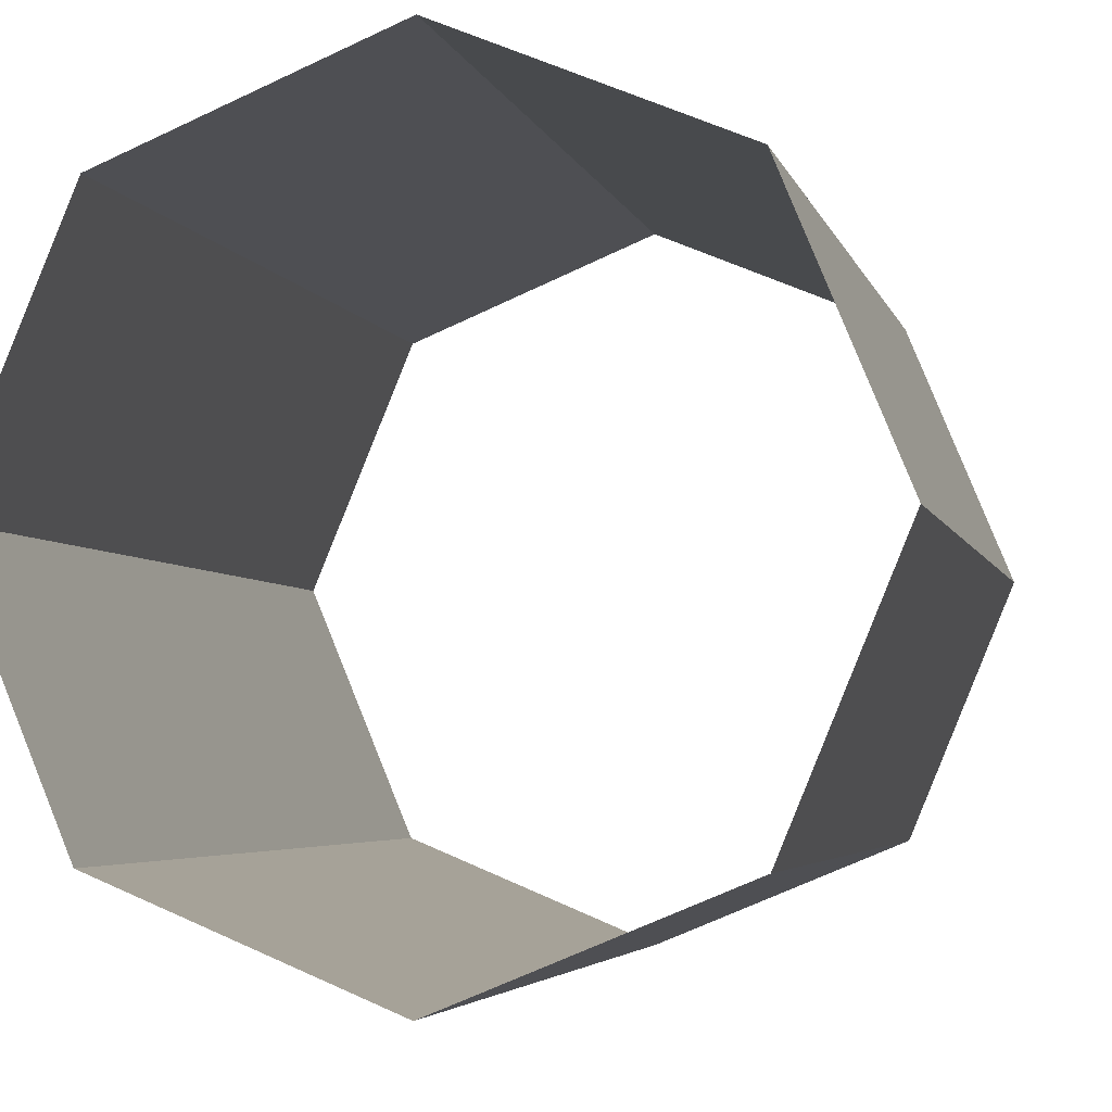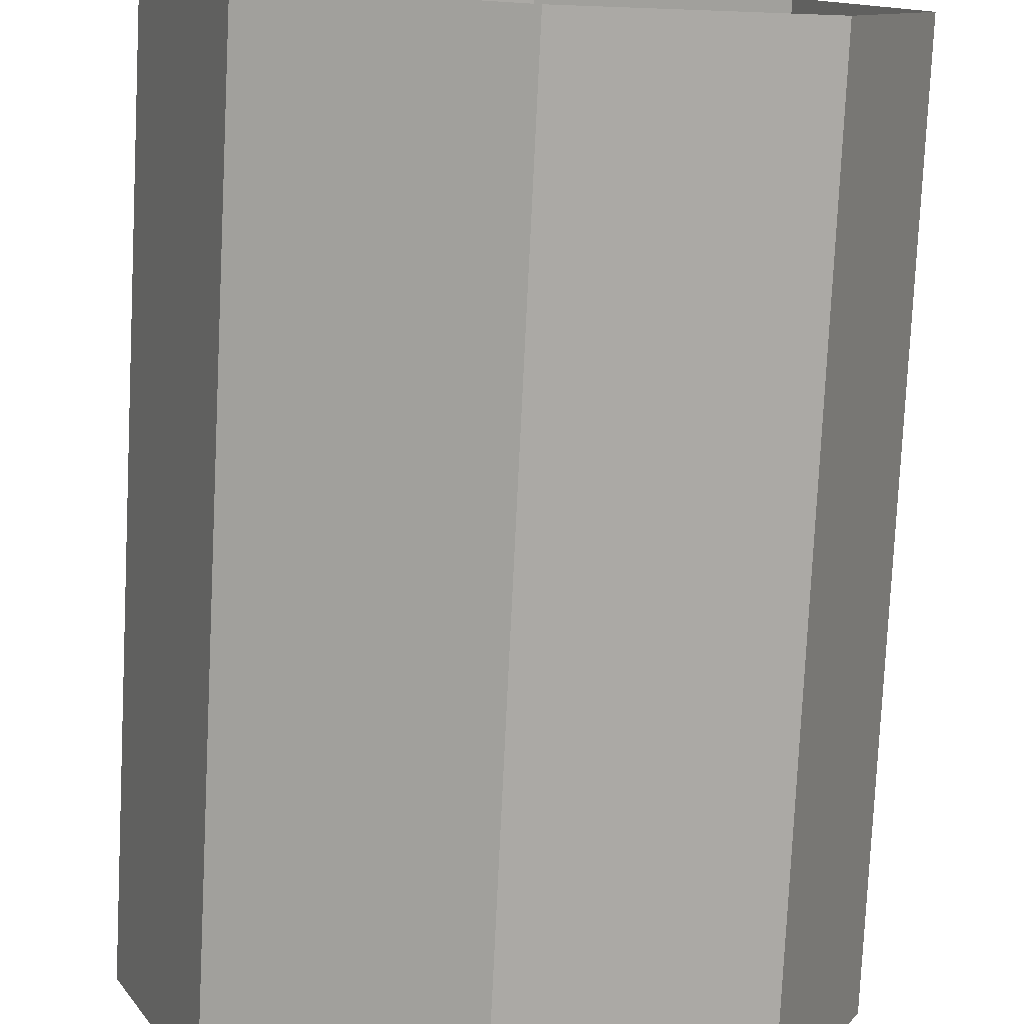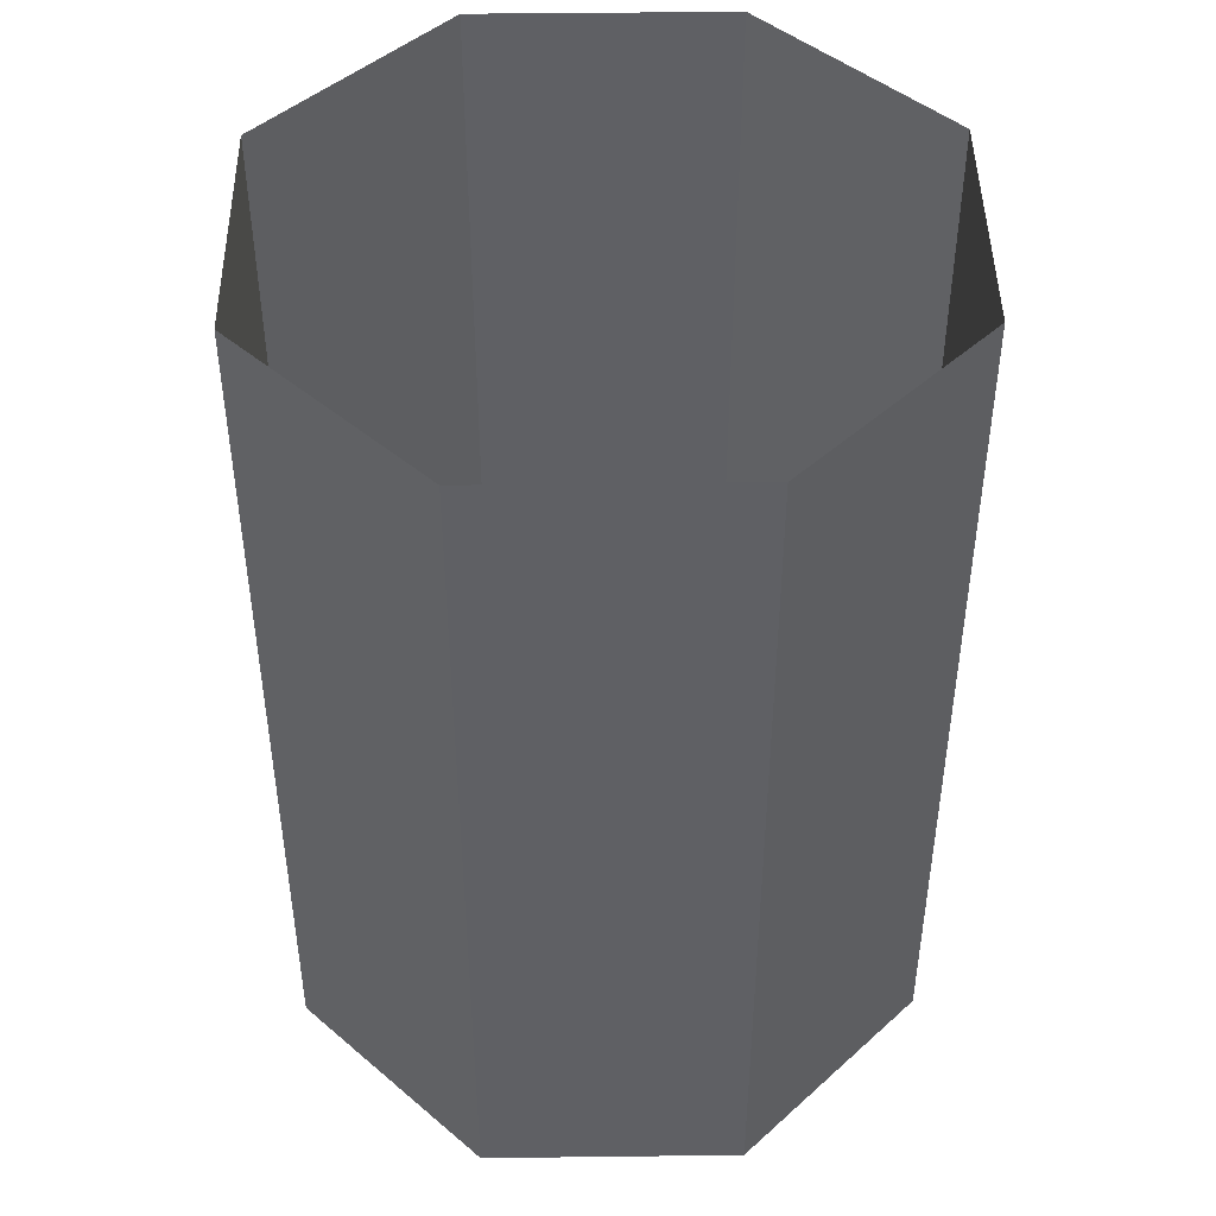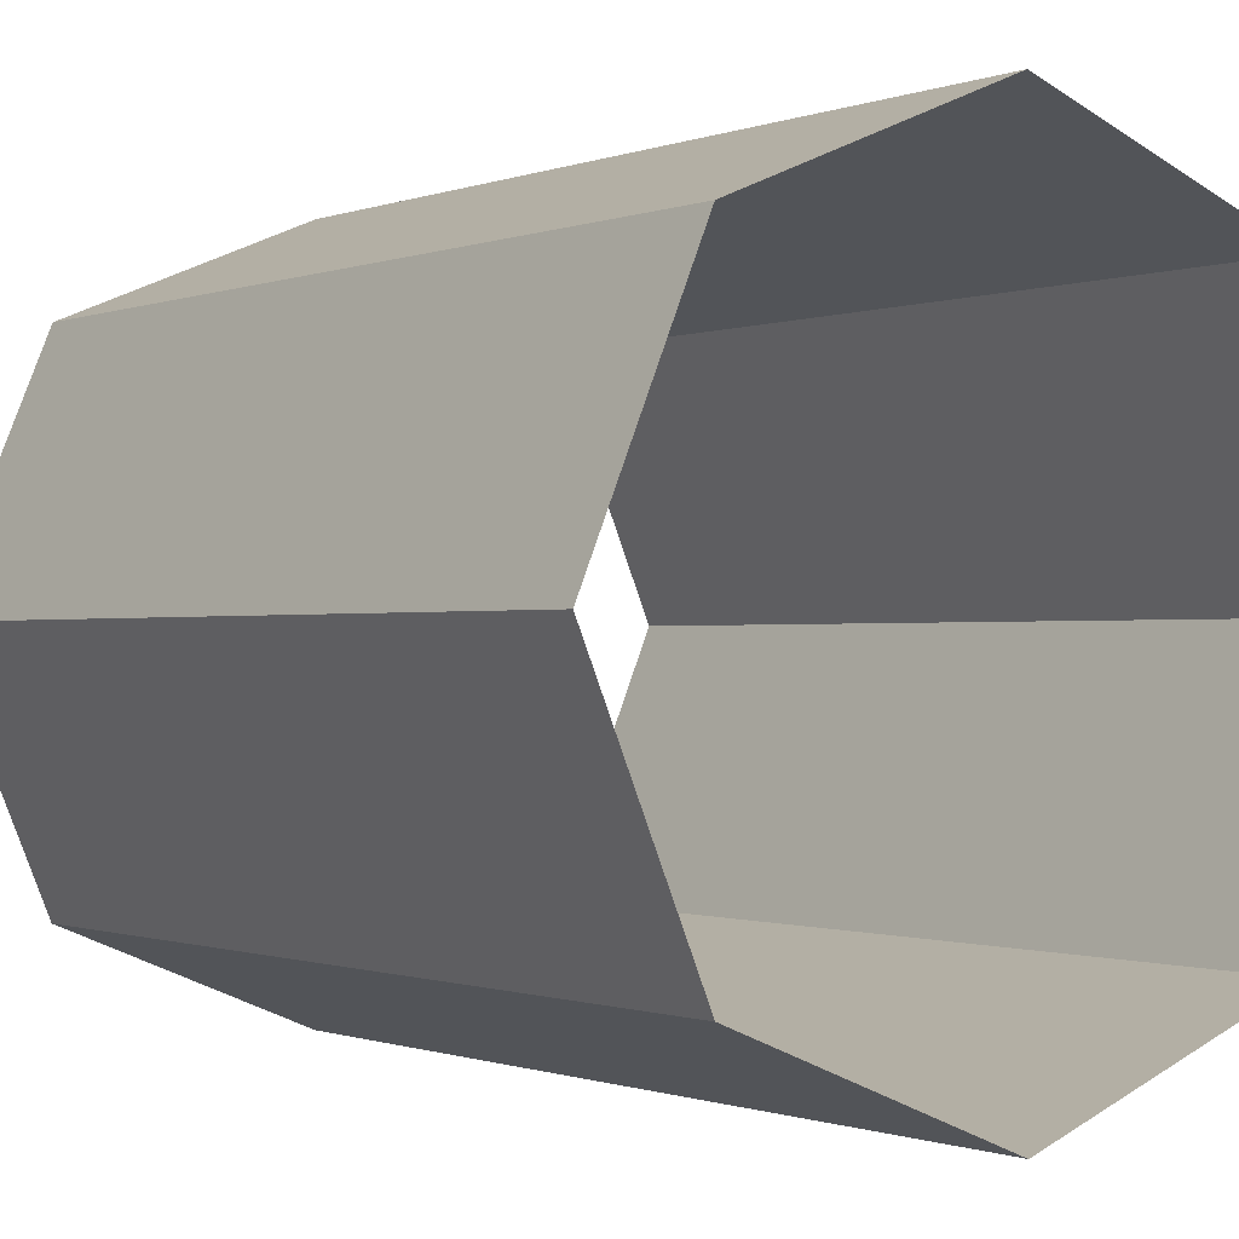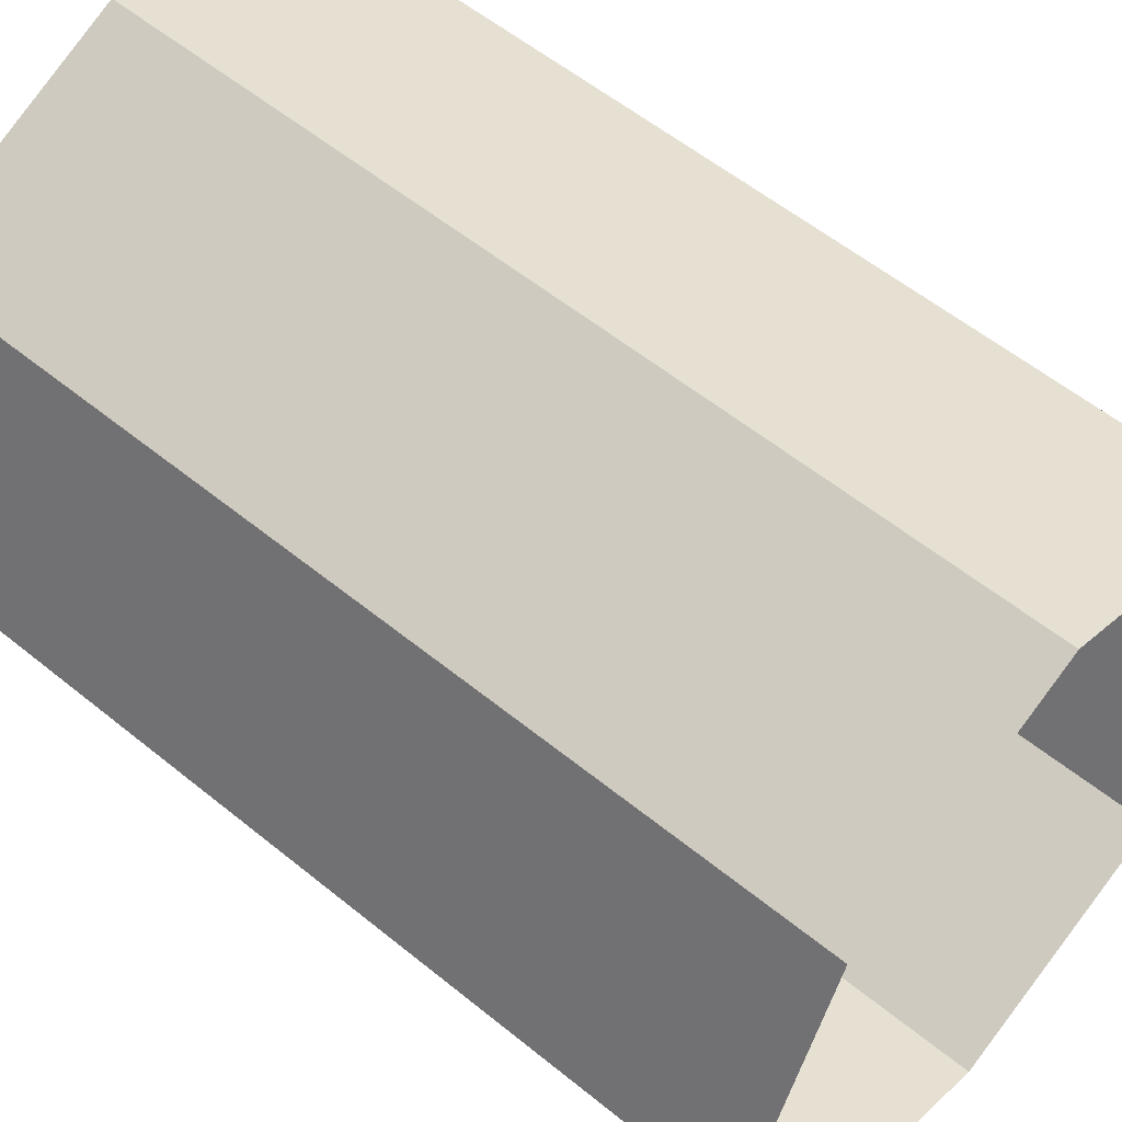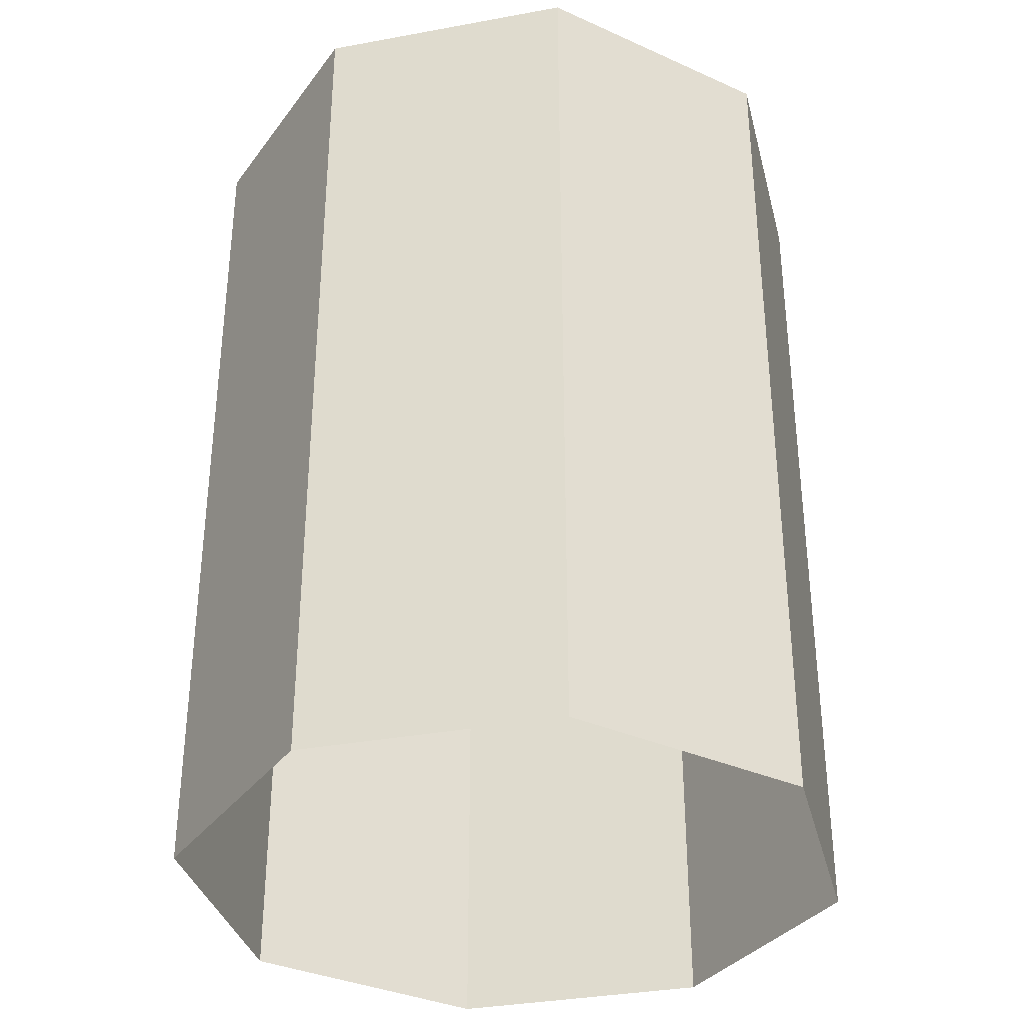
<metadata>
{"format":"obj","ext":"obj","renderer":"f3d","projection":"perspective","resolution":1024,"background":"white","views":[{"elev":-3.8,"azim":12.1,"up":"+Z"},{"elev":-78.3,"azim":177.2,"up":"+Z"},{"elev":45.6,"azim":-68.3,"up":"+Y"},{"elev":-0.6,"azim":145.8,"up":"+Z"},{"elev":56.7,"azim":-49.6,"up":"+Z"},{"elev":-34.6,"azim":-143.6,"up":"+Y"}]}
</metadata>
<code>
o ss_pipe_straight_Cylinder.002
v 0.5 0 0.125
v 0.5 1 0.125
v 0.7652 0 0.2348
v 0.7652 1 0.2348
v 0.875 0 0.5
v 0.875 1 0.5
v 0.7652 0 0.7652
v 0.7652 1 0.7652
v 0.5 0 0.875
v 0.5 1 0.875
v 0.2348 0 0.7652
v 0.2348 1 0.7652
v 0.125 0 0.5
v 0.125 1 0.5
v 0.2348 0 0.2348
v 0.2348 1 0.2348
f 1 2 4 3
f 3 4 6 5
f 5 6 8 7
f 7 8 10 9
f 9 10 12 11
f 11 12 14 13
f 13 14 16 15
f 15 16 2 1

</code>
